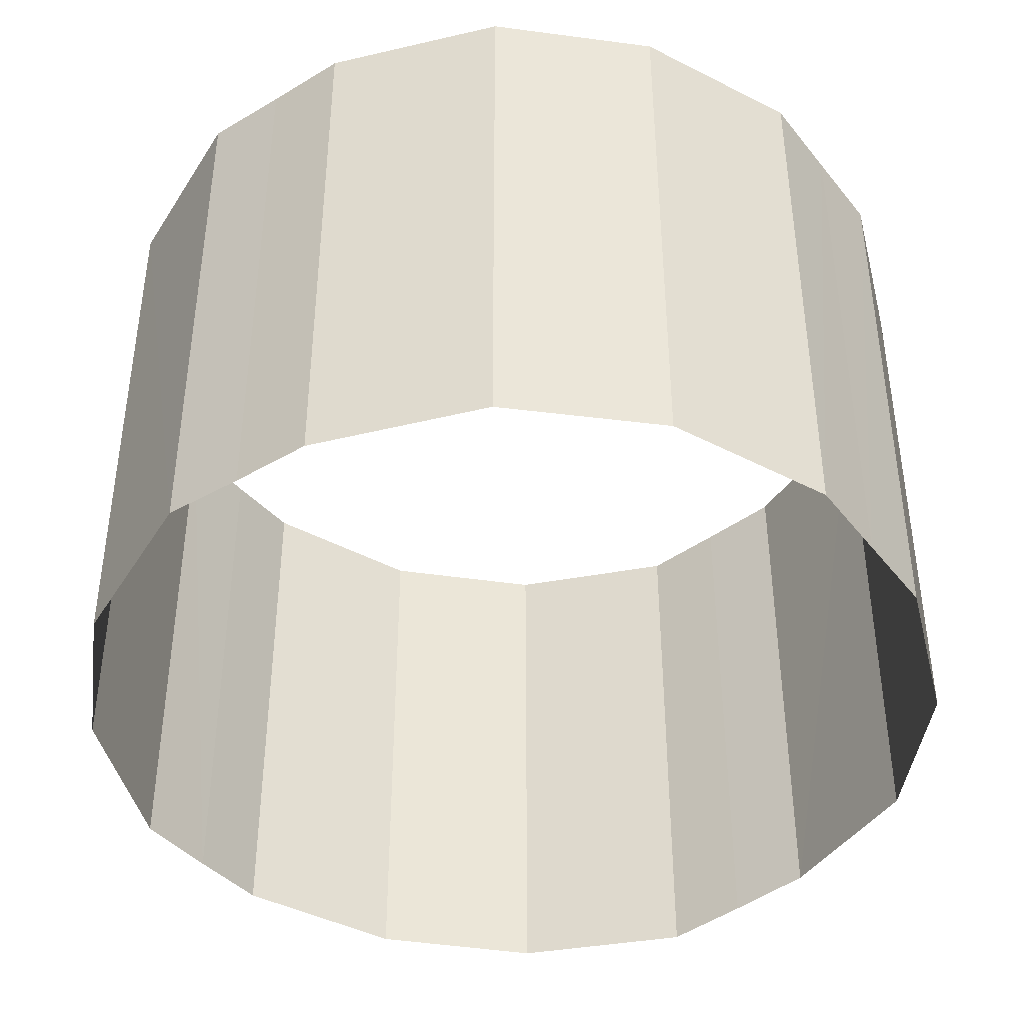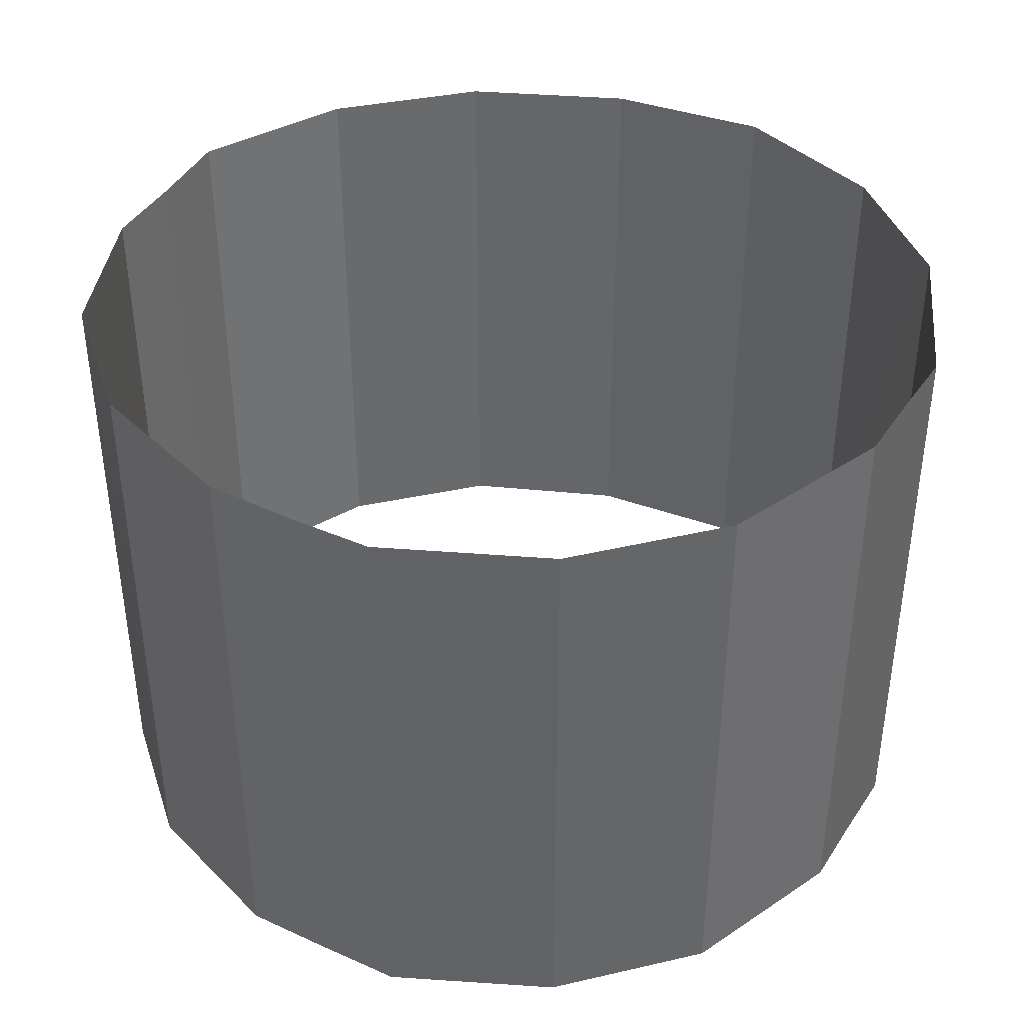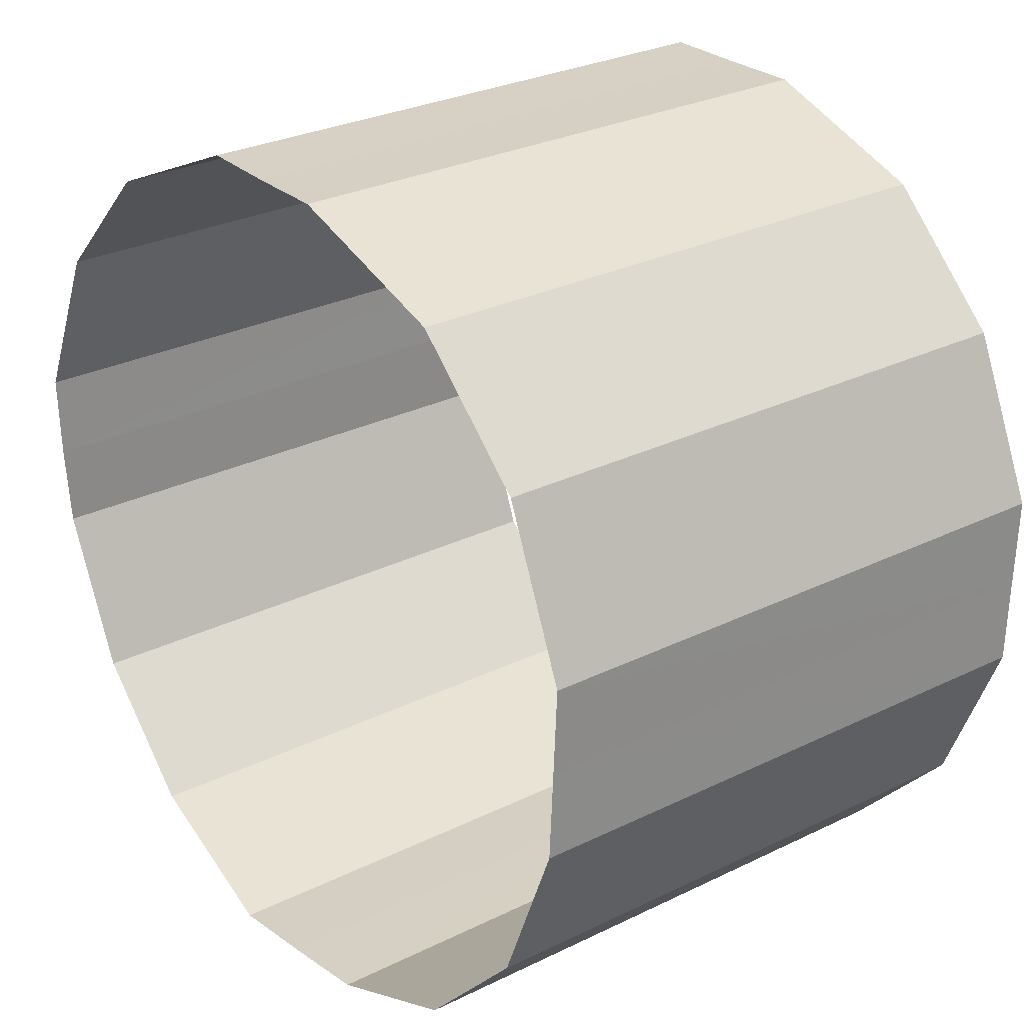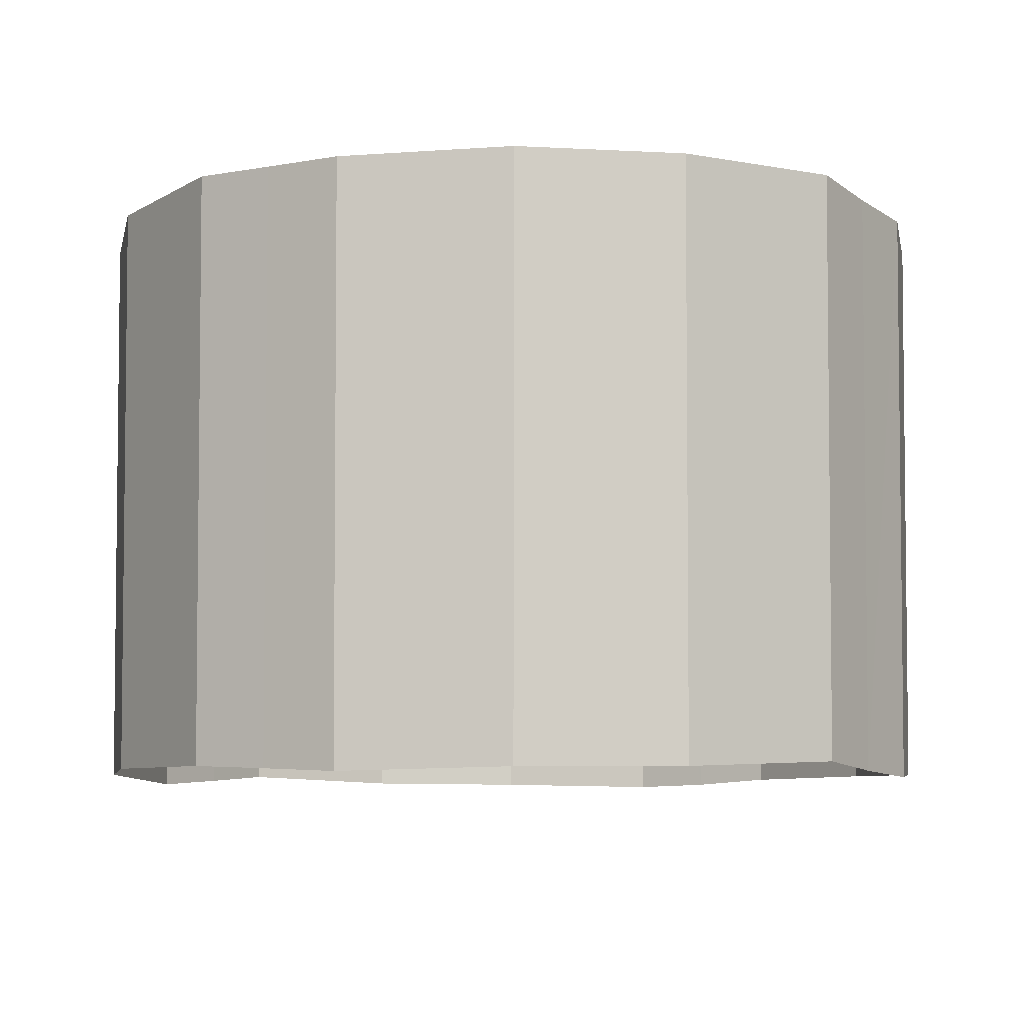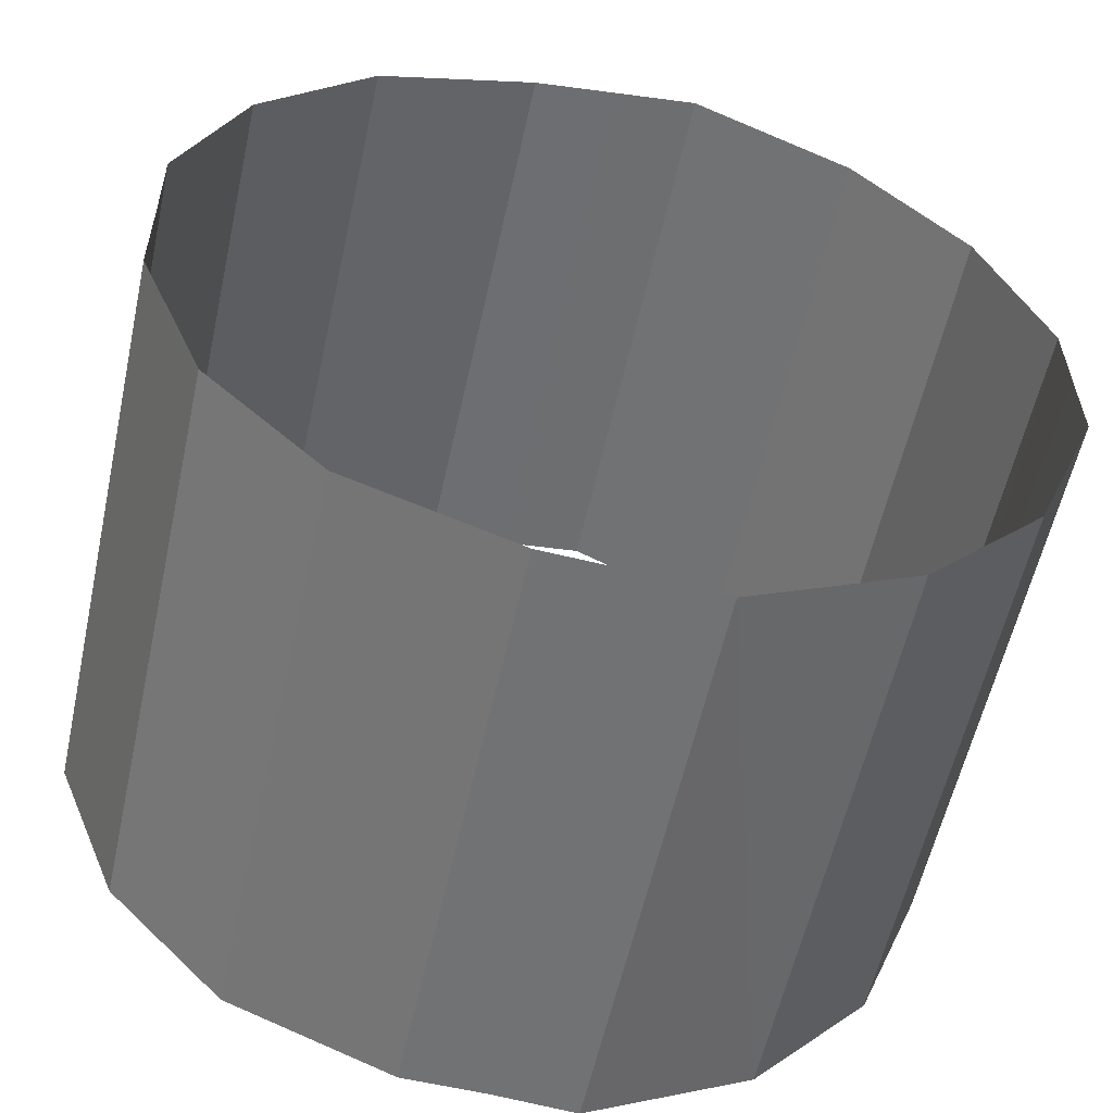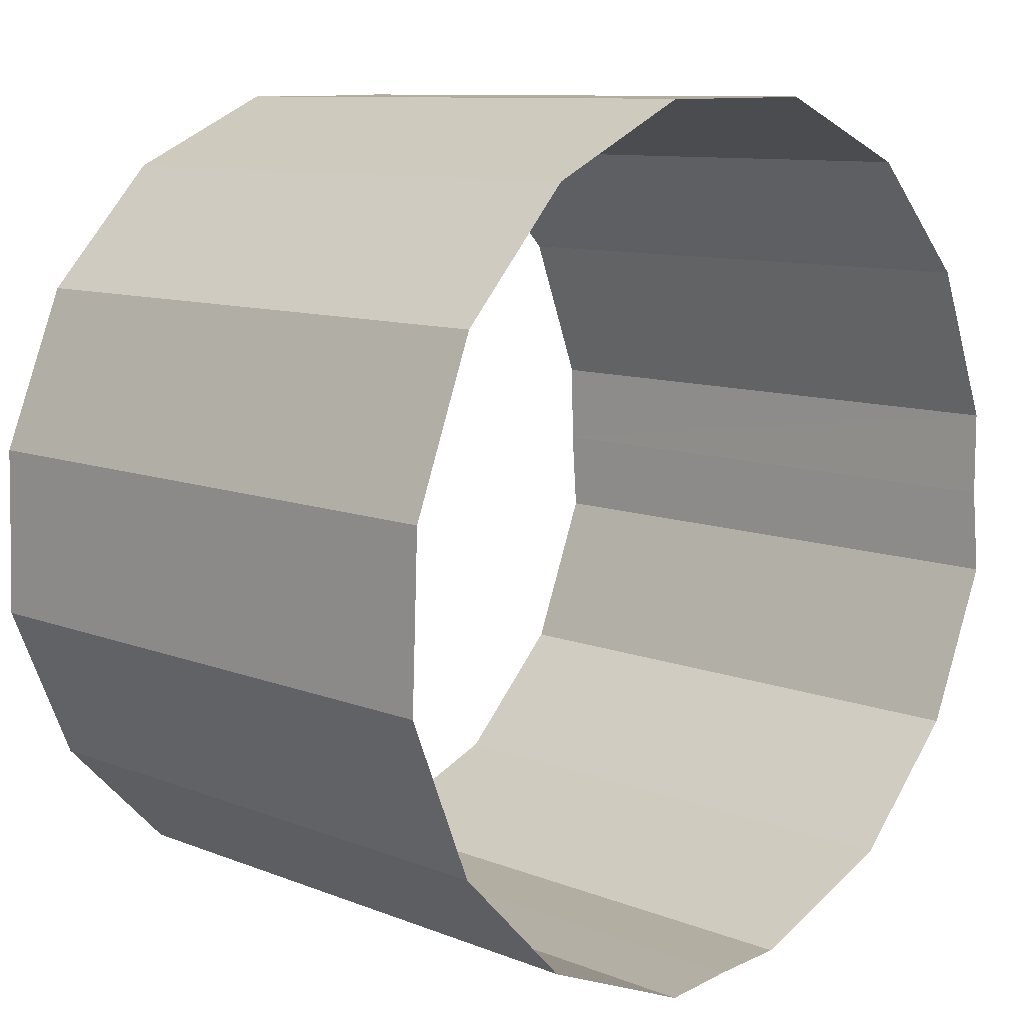
<metadata>
{"format":"obj","ext":"obj","renderer":"f3d","projection":"perspective","resolution":1024,"background":"white","views":[{"elev":-44.1,"azim":-143.4,"up":"+Z"},{"elev":38.0,"azim":118.2,"up":"+Z"},{"elev":26.3,"azim":-128.5,"up":"+Y"},{"elev":-7.7,"azim":-56.4,"up":"+Z"},{"elev":-54.9,"azim":168.0,"up":"+Y"},{"elev":10.6,"azim":-46.8,"up":"+Y"}]}
</metadata>
<code>
g default1
v 3.228 0.697 -0.1778
v 3.223 0.1309 -0.173
v 3.227 -0.4361 -0.1325
v 2.79 -1.498 -0.147
v 2.011 -2.297 -0.1556
v 0.9142 -2.752 -0.1934
v 0.3516 -2.749 -0.1646
v -0.2059 -2.754 -0.1197
v -1.298 -2.297 -0.1638
v -2.077 -1.499 -0.1759
v -2.515 -0.4358 -0.1778
v -2.513 0.1307 -0.1556
v -2.514 0.6972 -0.1325
v -2.077 1.76 -0.147
v -1.297 2.558 -0.1556
v -0.2066 3.015 -0.1999
v 0.3525 3.01 -0.1646
v 0.916 3.013 -0.1313
v 2.011 2.558 -0.1638
v 2.79 1.76 -0.1759
v 3.182 0.1311 -4.059
v 3.184 0.6895 -4.073
v 3.186 -0.4278 -4.025
v 2.755 -1.477 -4.019
v 1.987 -2.263 -4.034
v 0.9054 -2.713 -4.076
v 0.3512 -2.709 -4.044
v -0.2006 -2.714 -3.995
v -1.275 -2.263 -4.042
v -2.044 -1.475 -4.049
v -2.474 -0.4284 -4.073
v -2.474 0.1303 -4.048
v -2.476 0.6889 -4.025
v -2.044 1.738 -4.019
v -1.277 2.524 -4.034
v -0.1989 2.975 -4.08
v 0.3529 2.97 -4.044
v 0.9088 2.974 -4.003
v 1.986 2.524 -4.042
v 2.754 1.736 -4.049
f 22 1 21
f 21 1 2
f 3 23 2
f 2 23 21
f 24 23 4
f 4 23 3
f 25 24 5
f 5 24 4
f 26 25 6
f 6 25 5
f 26 6 27
f 27 6 7
f 8 28 7
f 7 28 27
f 29 28 9
f 9 28 8
f 30 29 10
f 10 29 9
f 31 30 11
f 11 30 10
f 31 11 32
f 32 11 12
f 13 33 12
f 12 33 32
f 34 33 14
f 14 33 13
f 35 34 15
f 15 34 14
f 36 35 16
f 16 35 15
f 36 16 37
f 37 16 17
f 18 38 17
f 17 38 37
f 39 38 19
f 19 38 18
f 40 39 20
f 20 39 19
f 20 1 40
f 40 1 22

</code>
